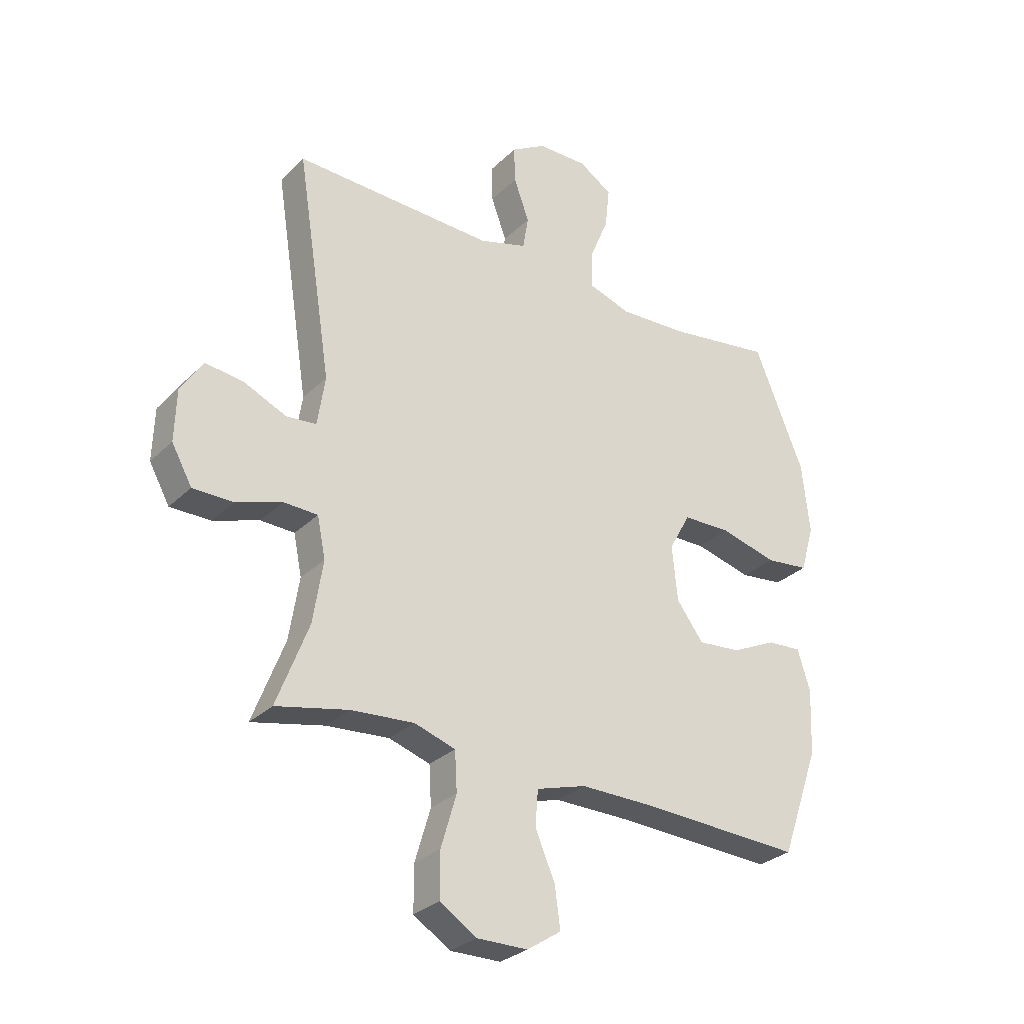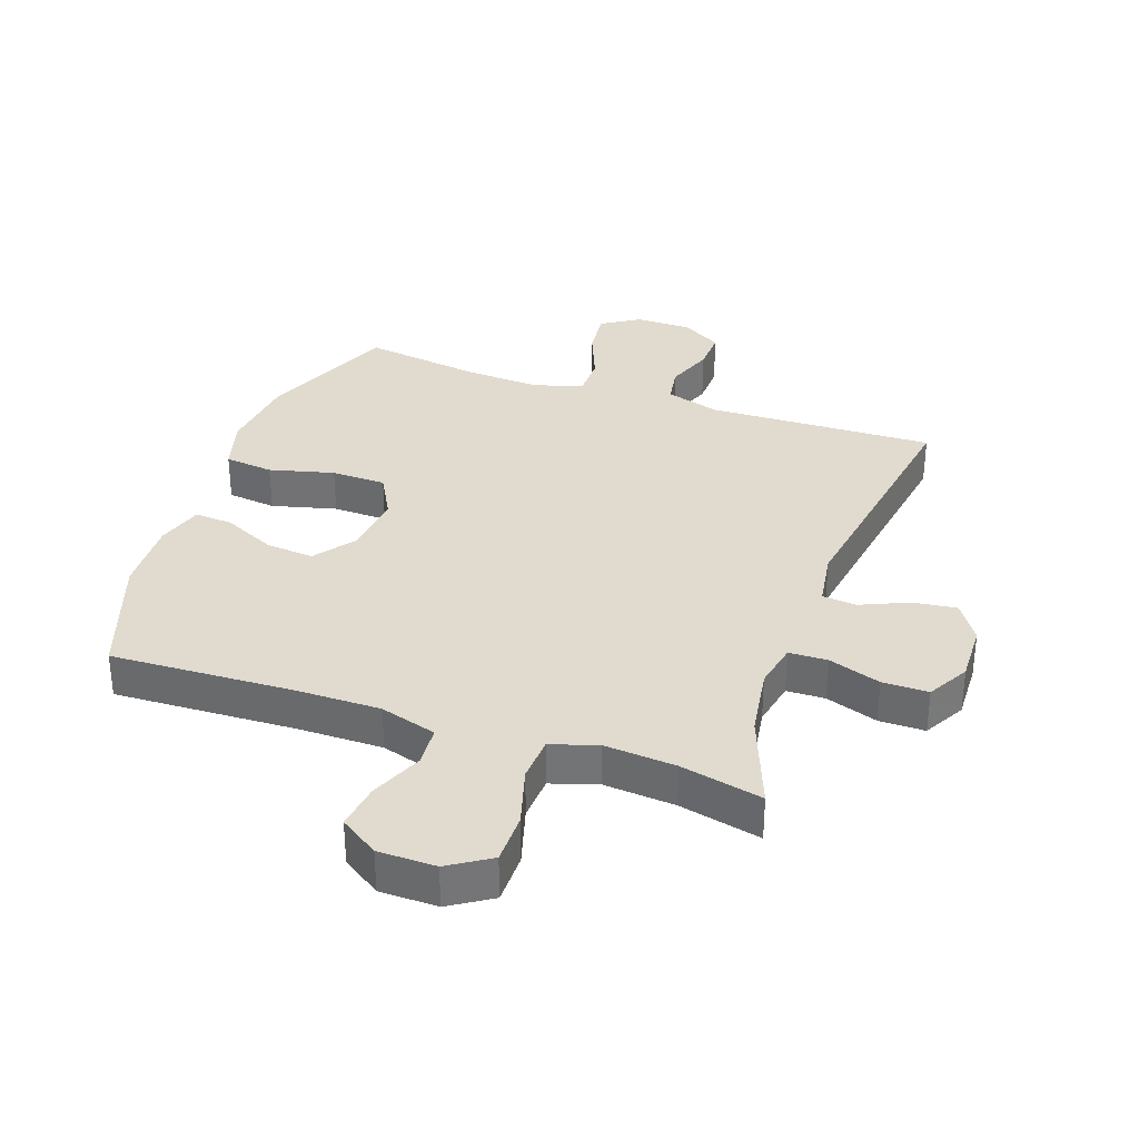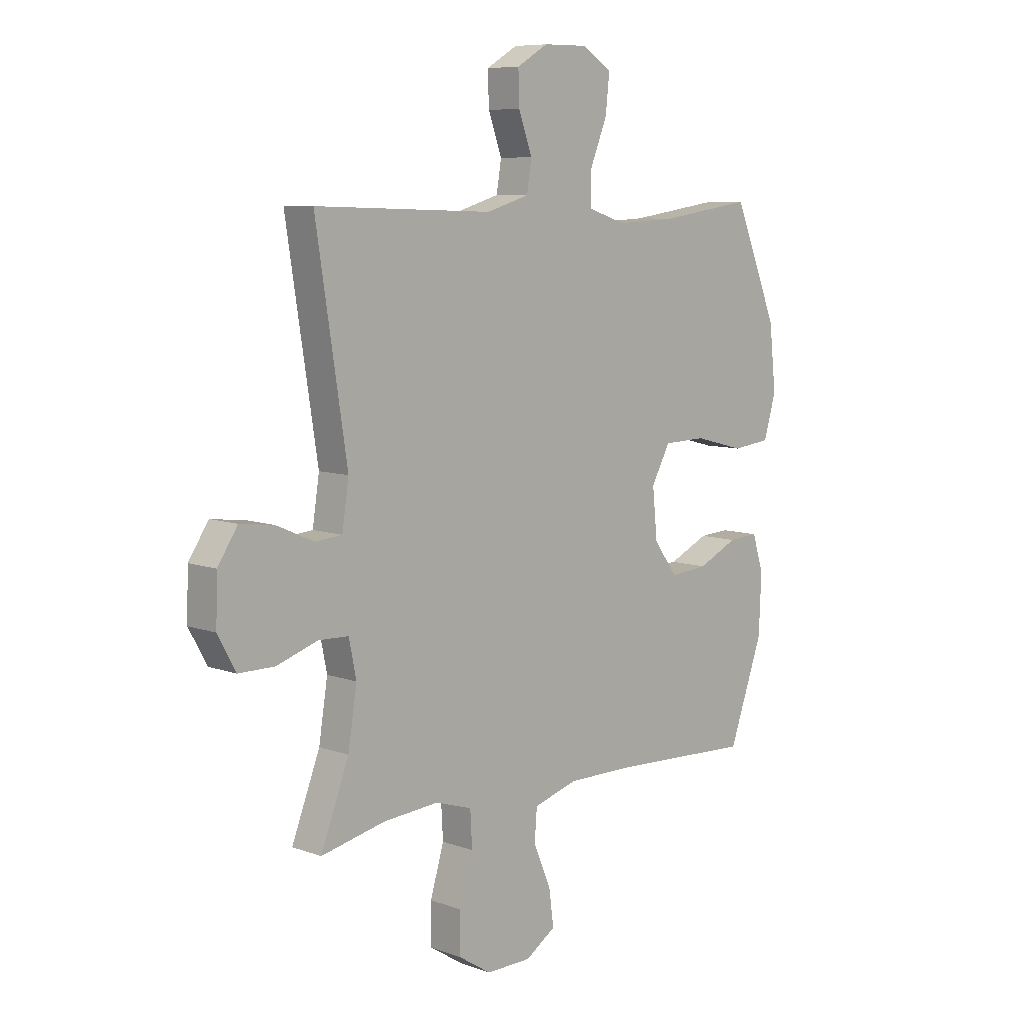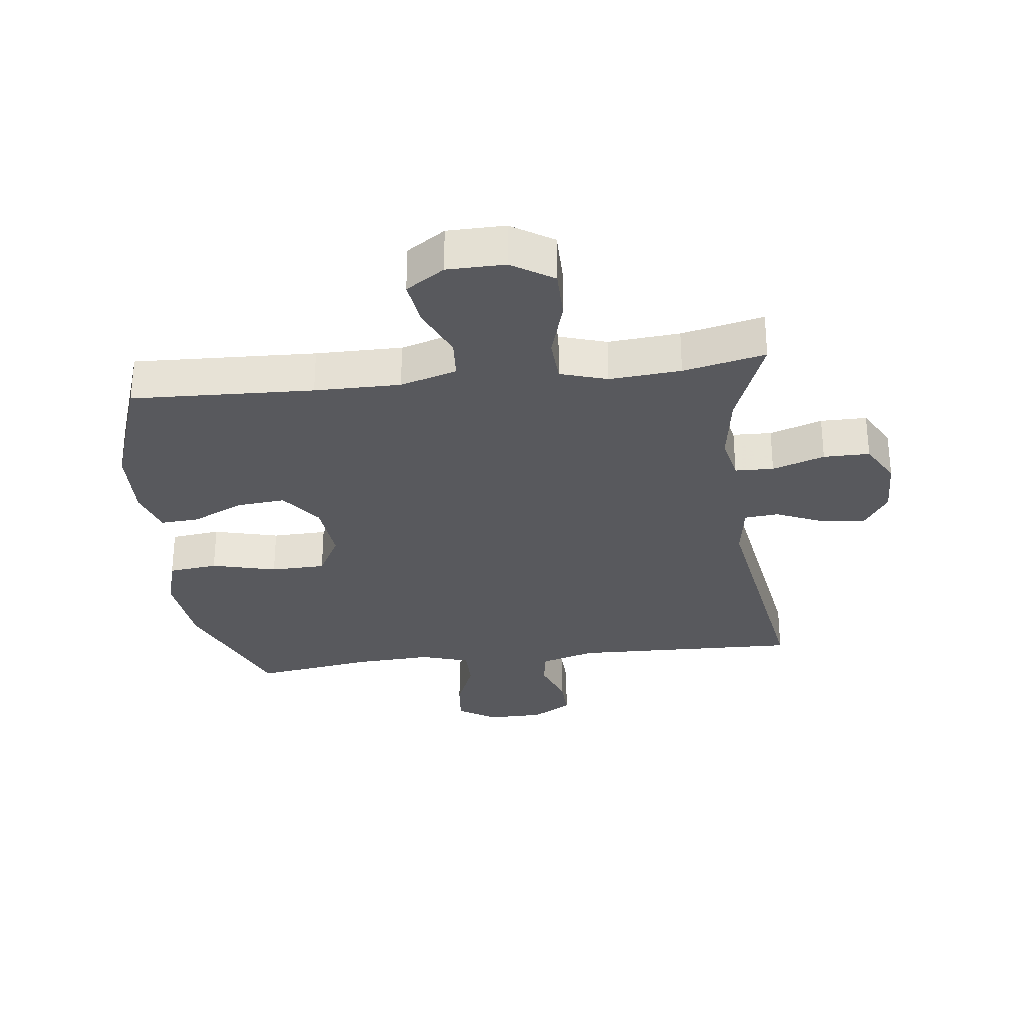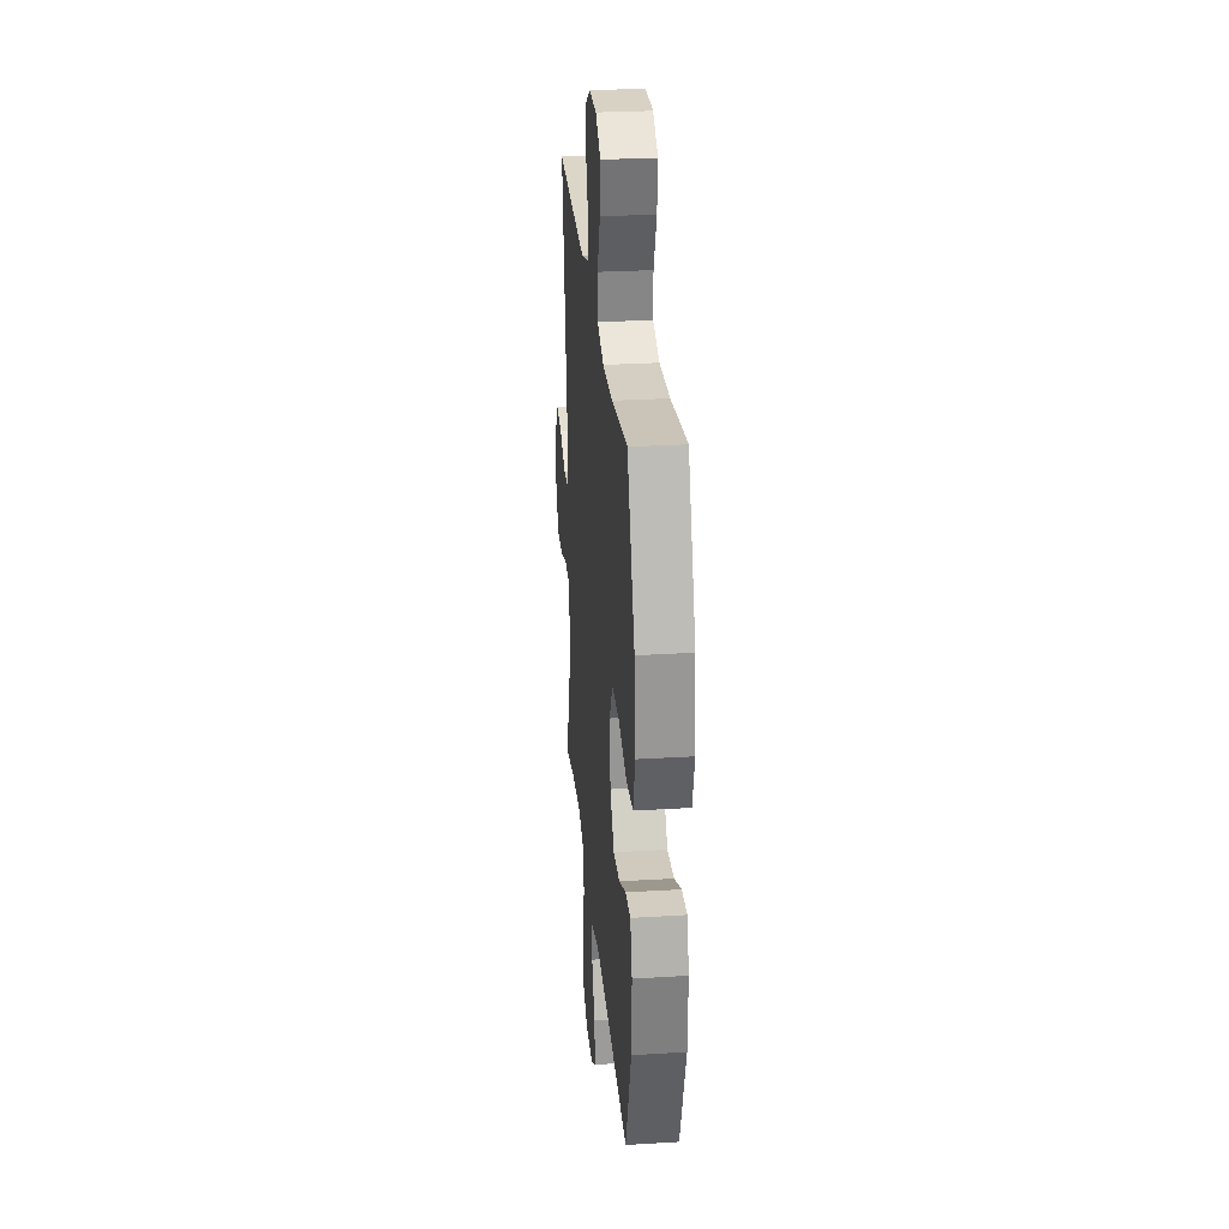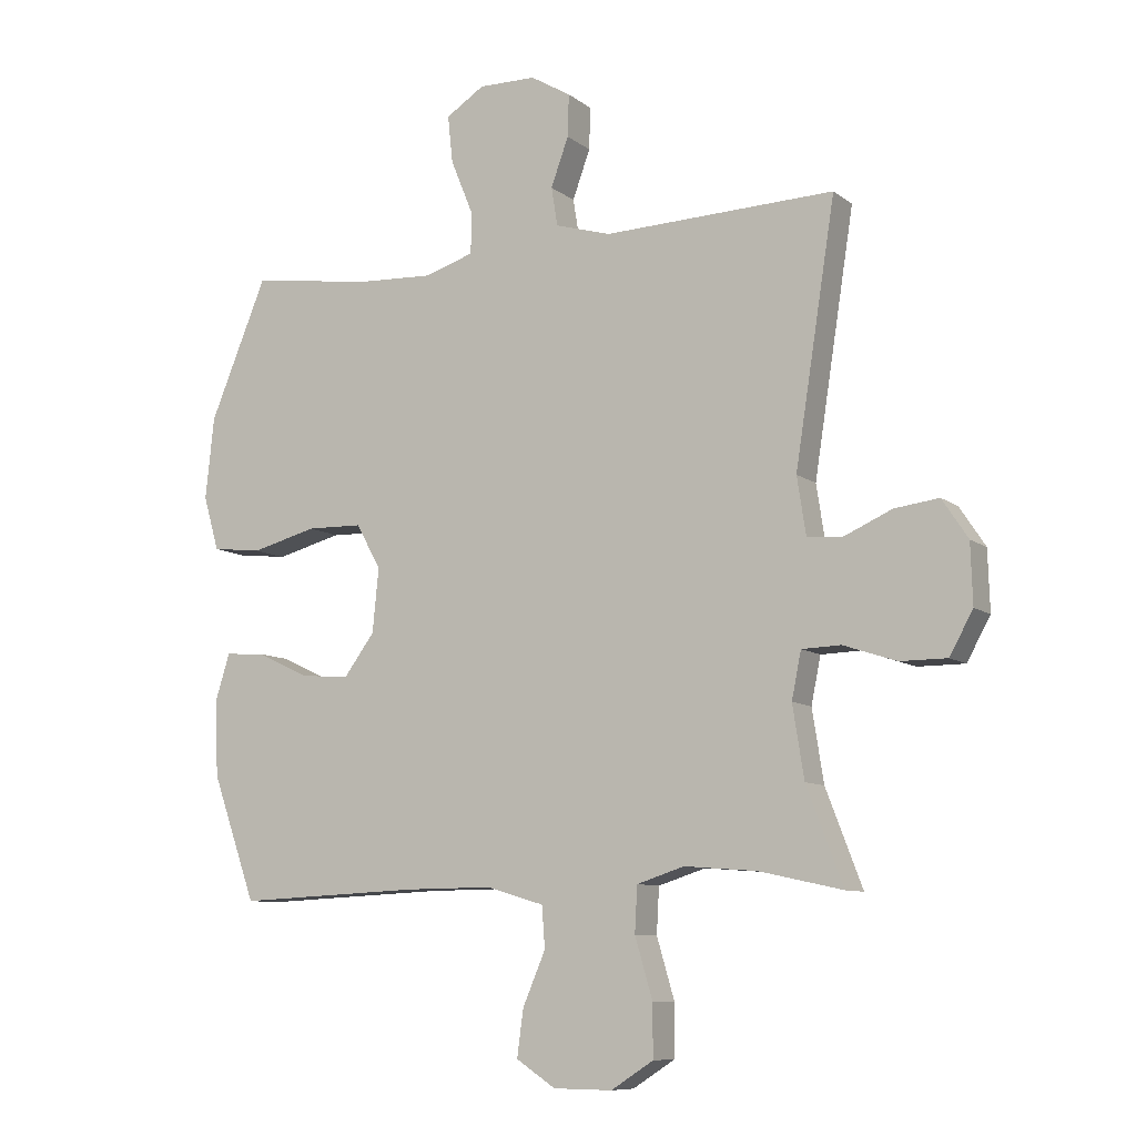
<metadata>
{"format":"obj","ext":"obj","renderer":"f3d","projection":"perspective","resolution":1024,"background":"white","views":[{"elev":-29.4,"azim":-35.8,"up":"+Z"},{"elev":33.7,"azim":-160.6,"up":"+Y"},{"elev":8.1,"azim":-45.1,"up":"+Z"},{"elev":-30.0,"azim":-172.9,"up":"+Y"},{"elev":28.3,"azim":84.8,"up":"+Z"},{"elev":-9.1,"azim":-151.4,"up":"+Z"}]}
</metadata>
<code>
v -0.5 0.07 0.5
v -0.134 0.07 0.488
v -0.046 0.07 0.514
v -0.036 0.07 0.575
v -0.064 0.07 0.652
v -0.066 0.07 0.719
v -0.002 0.07 0.757
v 0.089 0.07 0.758
v 0.15 0.07 0.719
v 0.142 0.07 0.644
v 0.107 0.07 0.558
v 0.107 0.07 0.491
v 0.185 0.07 0.466
v 0.308 0.07 0.472
v 0.5 0.07 0.5
v 0.591 0.07 0.28
v 0.605 0.07 0.15
v 0.58 0.07 0.064
v 0.501 0.07 0.055
v 0.397 0.07 0.082
v 0.309 0.07 0.08
v 0.27 0.07 0.009
v 0.28 0.07 -0.092
v 0.329 0.07 -0.158
v 0.407 0.07 -0.151
v 0.49 0.07 -0.112
v 0.552 0.07 -0.108
v 0.575 0.07 -0.182
v 0.57 0.07 -0.302
v 0.5 0.07 -0.5
v 0.208 0.07 -0.487
v 0.07 0.07 -0.486
v -0.021 0.07 -0.513
v -0.026 0.07 -0.578
v 0.01 0.07 -0.662
v 0.02 0.07 -0.736
v -0.042 0.07 -0.777
v -0.135 0.07 -0.778
v -0.202 0.07 -0.735
v -0.202 0.07 -0.653
v -0.174 0.07 -0.558
v -0.178 0.07 -0.486
v -0.253 0.07 -0.462
v -0.368 0.07 -0.471
v -0.5 0.07 -0.5
v -0.442 0.07 -0.349
v -0.424 0.07 -0.235
v -0.439 0.07 -0.161
v -0.501 0.07 -0.159
v -0.585 0.07 -0.187
v -0.659 0.07 -0.187
v -0.696 0.07 -0.12
v -0.693 0.07 -0.025
v -0.652 0.07 0.037
v -0.582 0.07 0.028
v -0.505 0.07 -0.006
v -0.45 0.07 -0.001
v -0.436 0.07 0.09
v -0.5 0 0.5
v -0.134 0 0.488
v -0.046 0 0.514
v -0.036 0 0.575
v -0.064 0 0.652
v -0.066 0 0.719
v -0.002 0 0.757
v 0.089 0 0.758
v 0.15 0 0.719
v 0.142 0 0.644
v 0.107 0 0.558
v 0.107 0 0.491
v 0.185 0 0.466
v 0.308 0 0.472
v 0.5 0 0.5
v 0.591 0 0.28
v 0.605 0 0.15
v 0.58 0 0.064
v 0.501 0 0.055
v 0.397 0 0.082
v 0.309 0 0.08
v 0.27 0 0.009
v 0.28 0 -0.092
v 0.329 0 -0.158
v 0.407 0 -0.151
v 0.49 0 -0.112
v 0.552 0 -0.108
v 0.575 0 -0.182
v 0.57 0 -0.302
v 0.5 0 -0.5
v 0.208 0 -0.487
v 0.07 0 -0.486
v -0.021 0 -0.513
v -0.026 0 -0.578
v 0.01 0 -0.662
v 0.02 0 -0.736
v -0.042 0 -0.777
v -0.135 0 -0.778
v -0.202 0 -0.735
v -0.202 0 -0.653
v -0.174 0 -0.558
v -0.178 0 -0.486
v -0.253 0 -0.462
v -0.368 0 -0.471
v -0.5 0 -0.5
v -0.442 0 -0.349
v -0.424 0 -0.235
v -0.439 0 -0.161
v -0.501 0 -0.159
v -0.585 0 -0.187
v -0.659 0 -0.187
v -0.696 0 -0.12
v -0.693 0 -0.025
v -0.652 0 0.037
v -0.582 0 0.028
v -0.505 0 -0.006
v -0.45 0 -0.001
v -0.436 0 0.09
f 54 55 56
f 53 54 56
f 52 53 56
f 51 52 56
f 50 51 56
f 49 50 56
f 48 49 56 57
f 47 48 57 58
f 44 45 46
f 43 44 46 47
f 42 43 47 58
f 39 40 41
f 38 39 41
f 37 38 41
f 36 37 41
f 35 36 41
f 34 35 41
f 33 34 41 42
f 58 1 2
f 42 58 2
f 33 42 2
f 32 33 2
f 29 30 31
f 28 29 31
f 27 28 31
f 26 27 31
f 25 26 31
f 24 25 31 32
f 18 19 20
f 17 18 20
f 16 17 20
f 15 16 20
f 14 15 20
f 13 14 20 21
f 12 13 21 22
f 9 10 11
f 8 9 11
f 7 8 11
f 6 7 11
f 5 6 11
f 4 5 11
f 3 4 11 12
f 12 22 23
f 3 12 23
f 2 3 23
f 23 24 32
f 2 23 32
f 114 113 112
f 114 112 111
f 114 111 110
f 114 110 109
f 114 109 108
f 114 108 107
f 115 114 107 106
f 116 115 106 105
f 104 103 102
f 105 104 102 101
f 116 105 101 100
f 99 98 97
f 99 97 96
f 99 96 95
f 99 95 94
f 99 94 93
f 99 93 92
f 100 99 92 91
f 60 59 116
f 60 116 100
f 60 100 91
f 60 91 90
f 89 88 87
f 89 87 86
f 89 86 85
f 89 85 84
f 89 84 83
f 90 89 83 82
f 78 77 76
f 78 76 75
f 78 75 74
f 78 74 73
f 78 73 72
f 79 78 72 71
f 80 79 71 70
f 69 68 67
f 69 67 66
f 69 66 65
f 69 65 64
f 69 64 63
f 69 63 62
f 70 69 62 61
f 81 80 70
f 81 70 61
f 81 61 60
f 90 82 81
f 90 81 60
f 1 59 60 2
f 2 60 61 3
f 3 61 62 4
f 4 62 63 5
f 5 63 64 6
f 6 64 65 7
f 7 65 66 8
f 8 66 67 9
f 9 67 68 10
f 10 68 69 11
f 11 69 70 12
f 12 70 71 13
f 13 71 72 14
f 14 72 73 15
f 15 73 74 16
f 16 74 75 17
f 17 75 76 18
f 18 76 77 19
f 19 77 78 20
f 20 78 79 21
f 21 79 80 22
f 22 80 81 23
f 23 81 82 24
f 24 82 83 25
f 25 83 84 26
f 26 84 85 27
f 27 85 86 28
f 28 86 87 29
f 29 87 88 30
f 30 88 89 31
f 31 89 90 32
f 32 90 91 33
f 33 91 92 34
f 34 92 93 35
f 35 93 94 36
f 36 94 95 37
f 37 95 96 38
f 38 96 97 39
f 39 97 98 40
f 40 98 99 41
f 41 99 100 42
f 42 100 101 43
f 43 101 102 44
f 44 102 103 45
f 45 103 104 46
f 46 104 105 47
f 47 105 106 48
f 48 106 107 49
f 49 107 108 50
f 50 108 109 51
f 51 109 110 52
f 52 110 111 53
f 53 111 112 54
f 54 112 113 55
f 55 113 114 56
f 56 114 115 57
f 57 115 116 58
f 58 116 59 1

</code>
